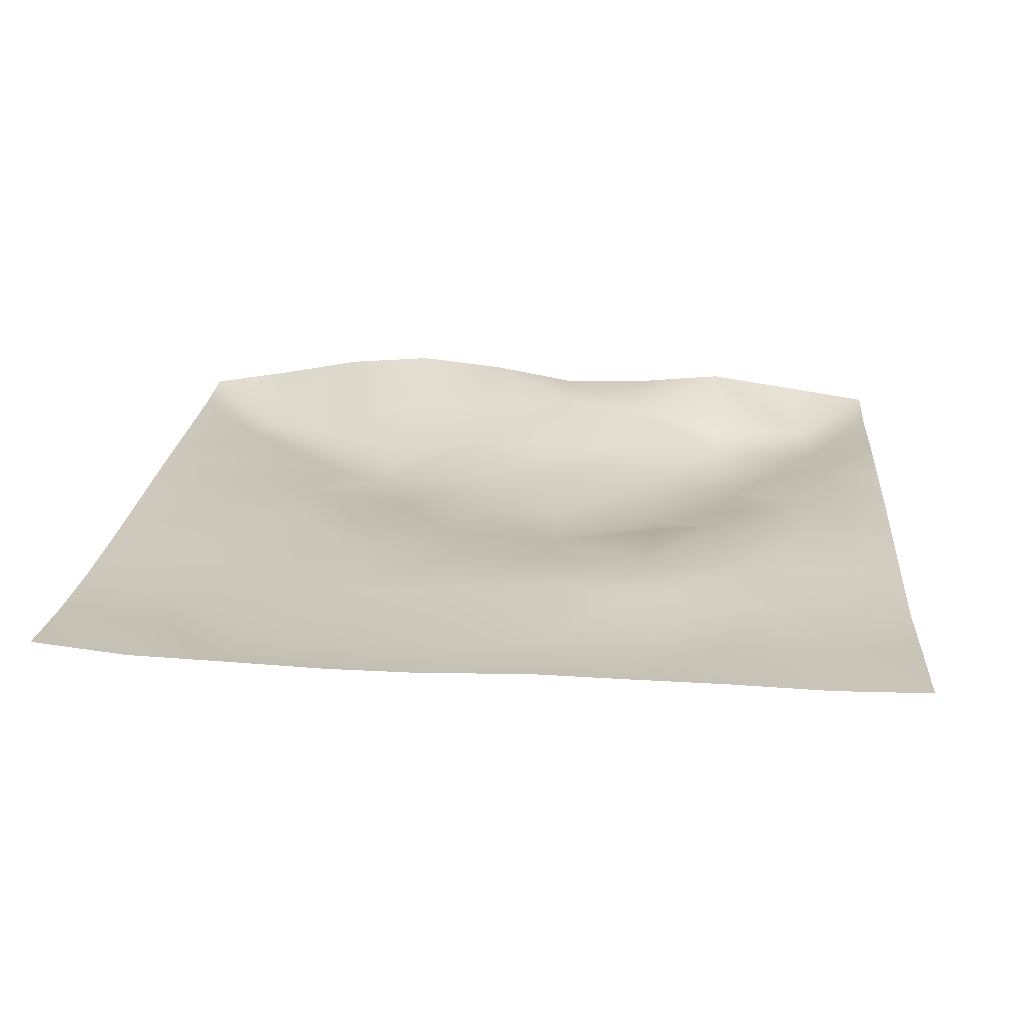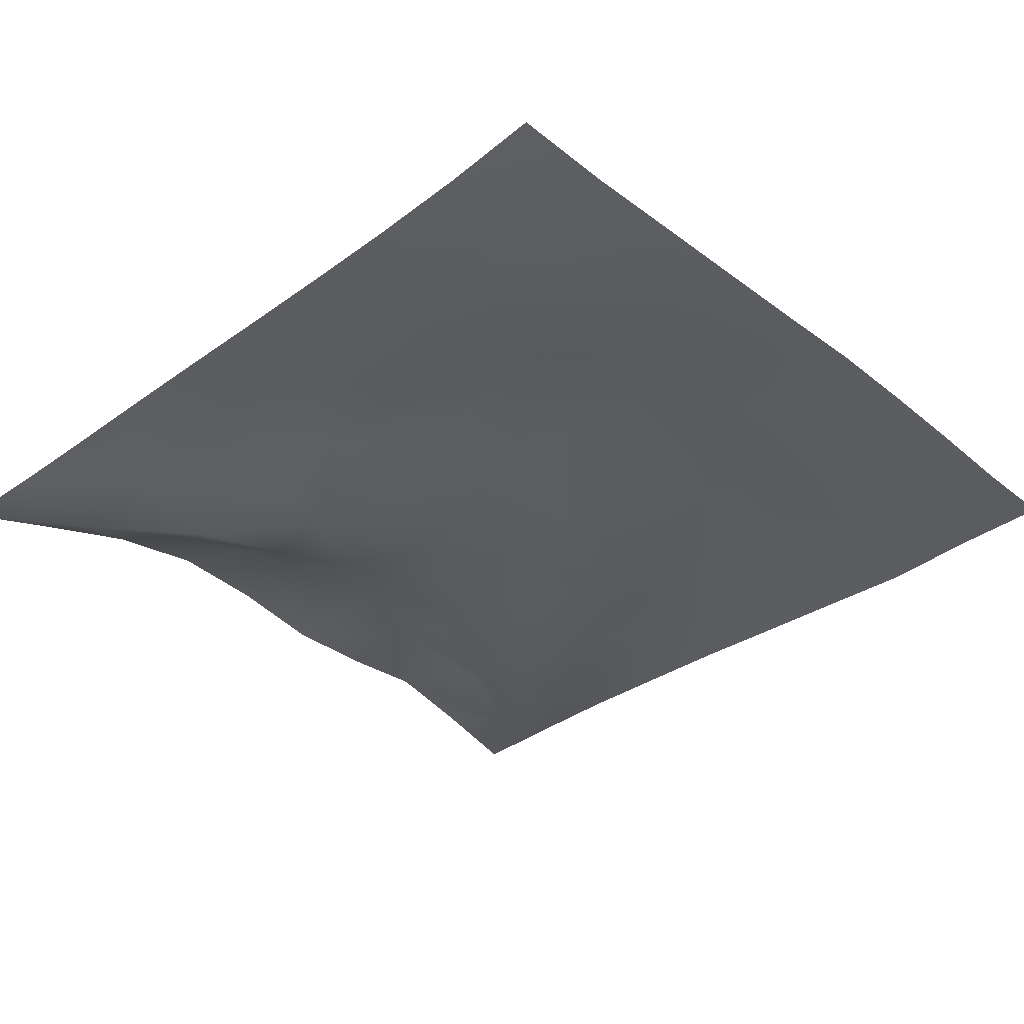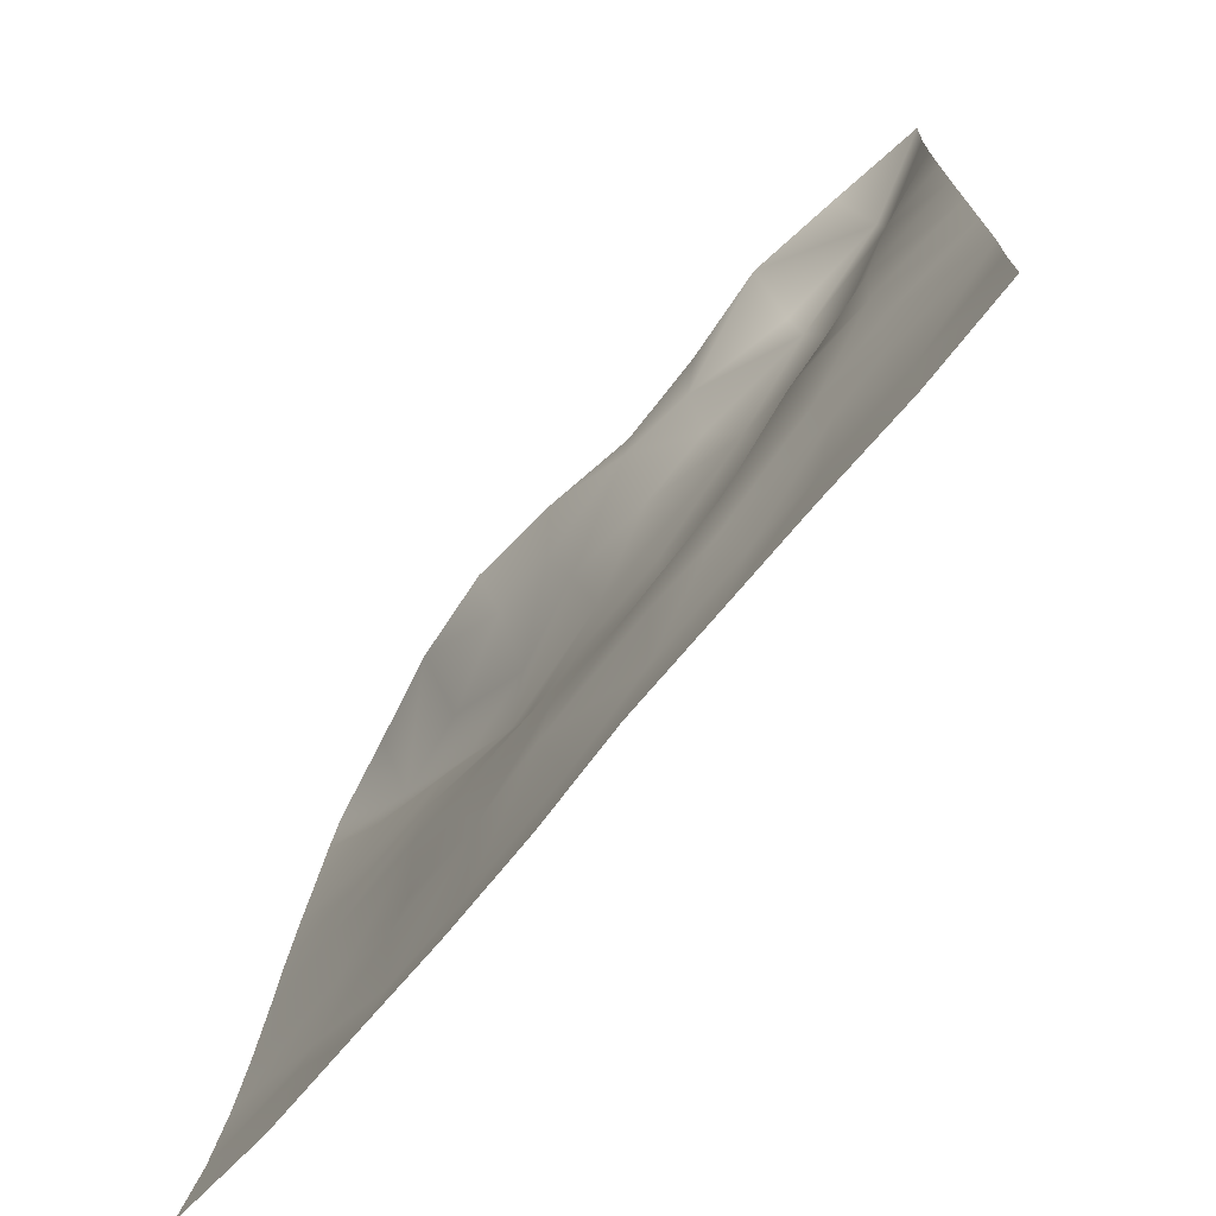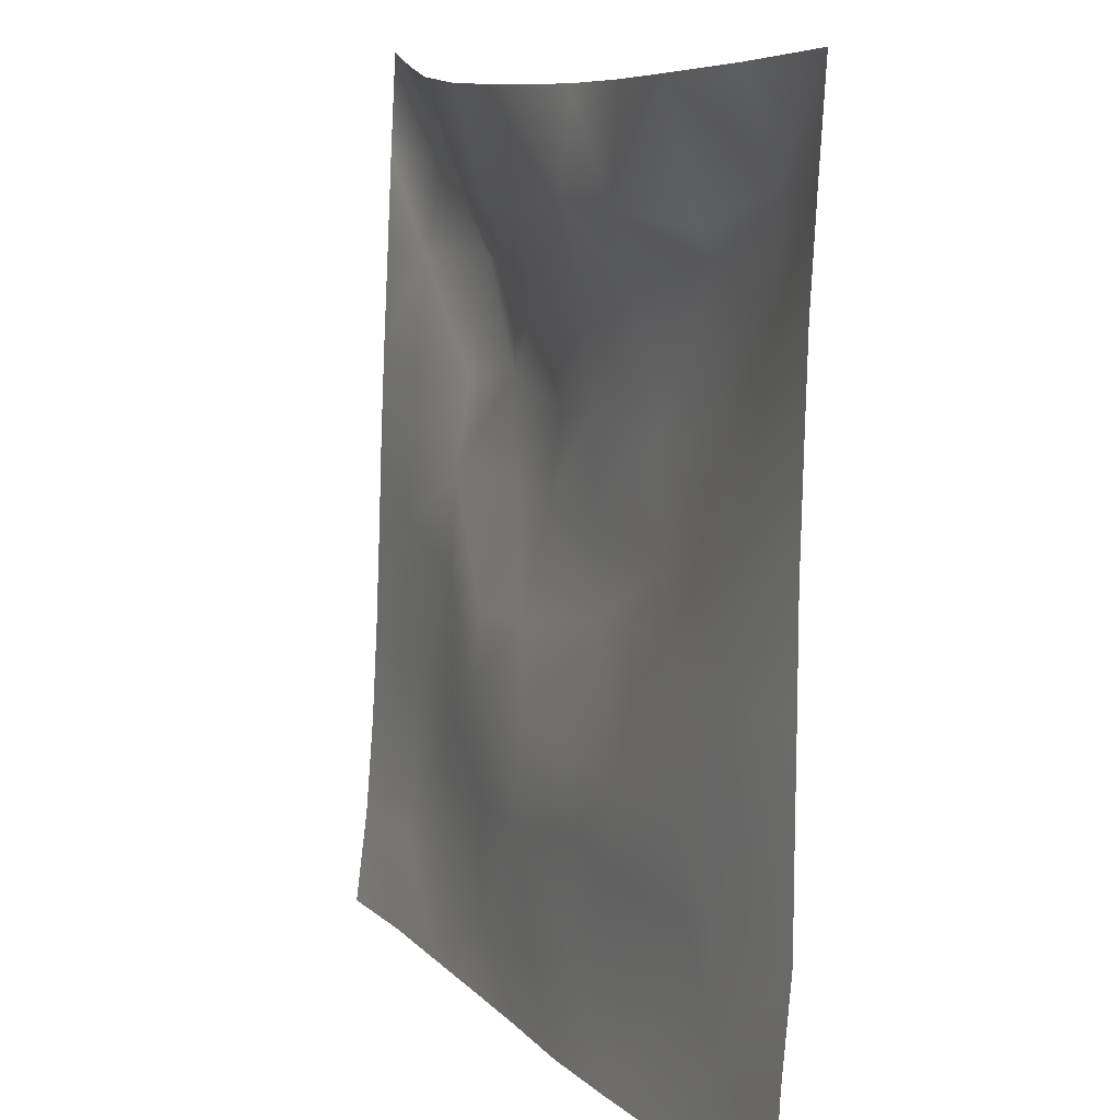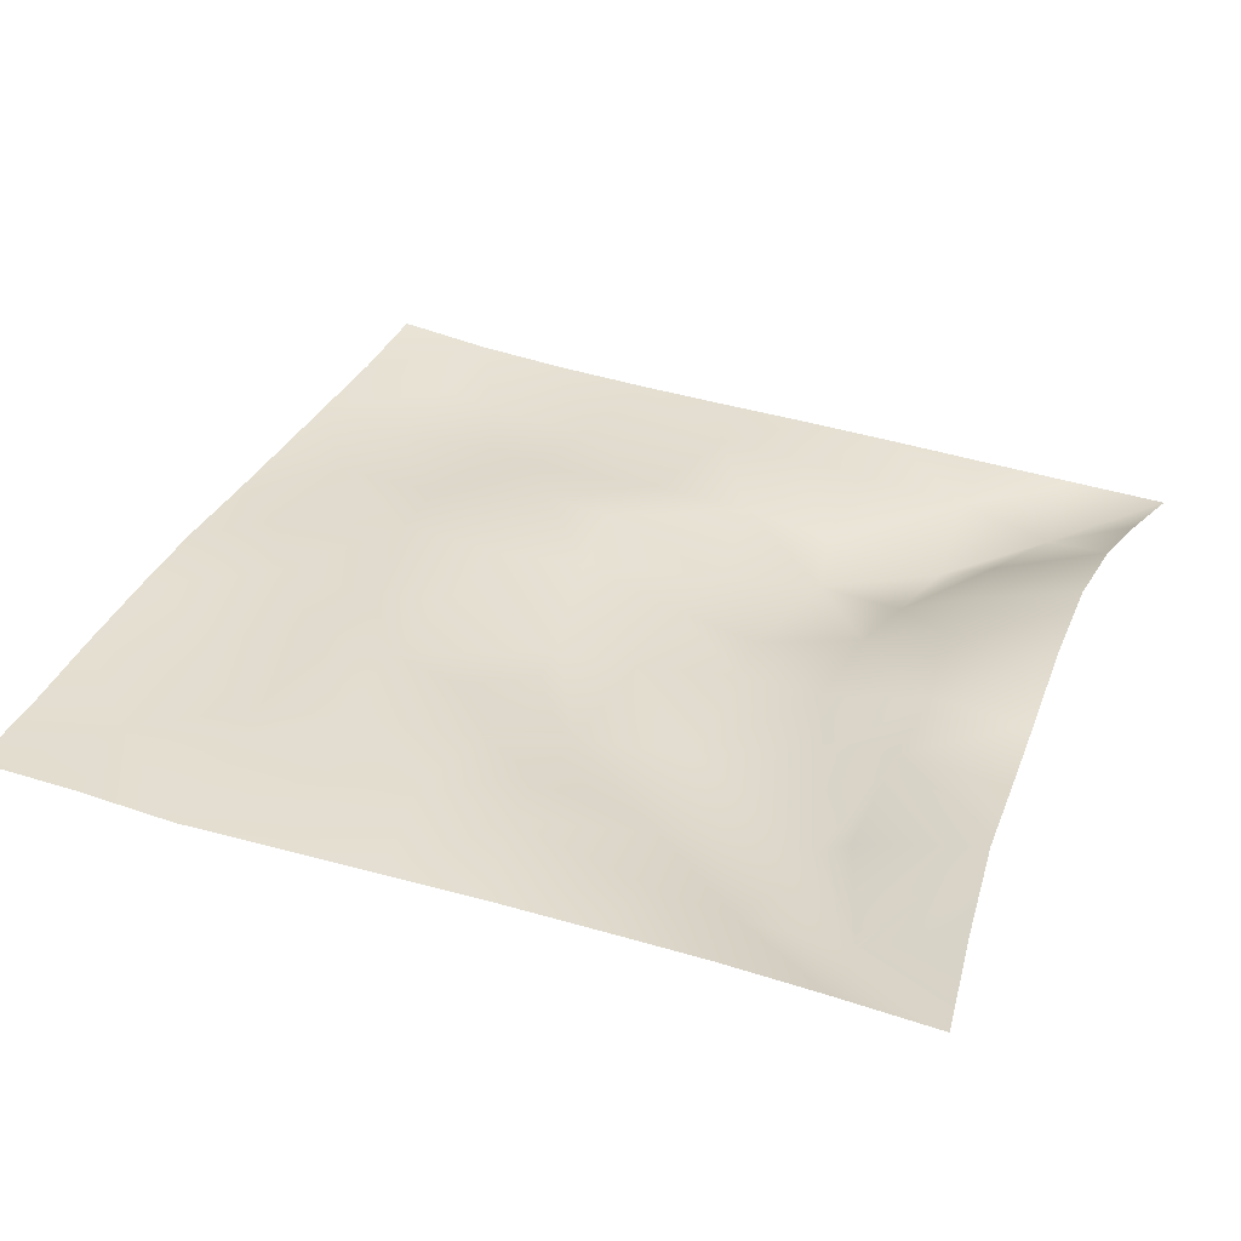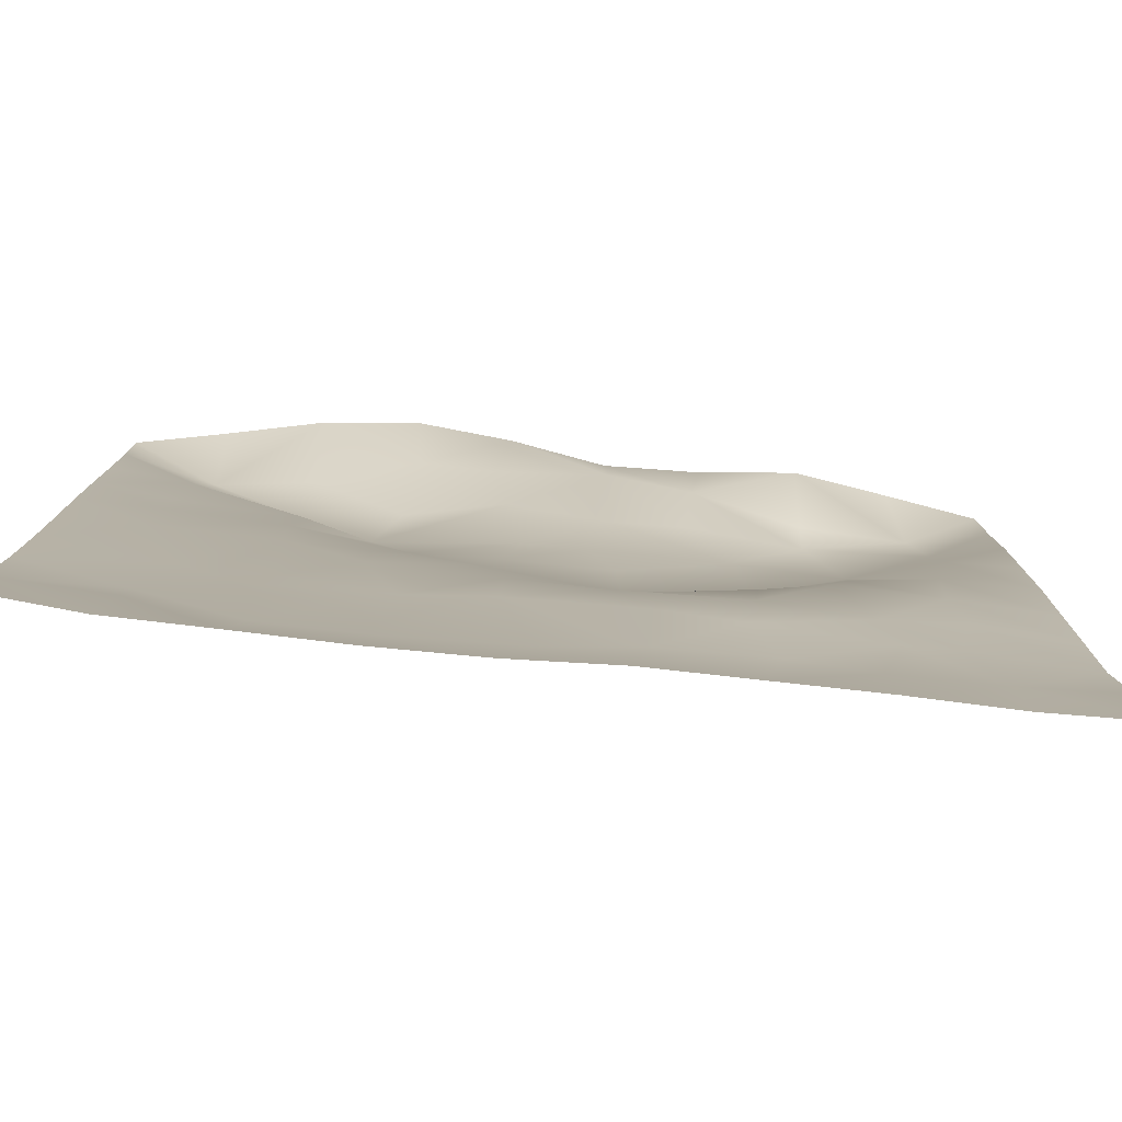
<metadata>
{"format":"obj","ext":"obj","renderer":"f3d","projection":"perspective","resolution":1024,"background":"white","views":[{"elev":24.1,"azim":4.6,"up":"+Z"},{"elev":-32.2,"azim":-46.8,"up":"+Z"},{"elev":-73.1,"azim":51.1,"up":"+Y"},{"elev":10.2,"azim":66.0,"up":"+Y"},{"elev":33.0,"azim":111.1,"up":"+Z"},{"elev":-77.2,"azim":-5.3,"up":"+Y"}]}
</metadata>
<code>
o GNATVCloth
v -5.026 -4.979 0.6052
v 5.066 -4.99 0.3987
v -5.013 5.021 0.004229
v 4.987 5.021 0.004229
v -3.915 -5.021 0.506
v -2.796 -5.049 0.4851
v -1.673 -5.078 0.4596
v -0.5476 -5.09 0.4592
v 0.5806 -5.083 0.4965
v 1.705 -5.073 0.4709
v 2.828 -5.047 0.4429
v 3.948 -5.019 0.3942
v 3.871 4.899 0.2126
v 2.761 4.803 0.4038
v 1.64 4.747 0.3145
v 0.5191 4.702 0.3015
v -0.5833 4.686 0.4998
v -1.697 4.693 0.61
v -2.813 4.752 0.4972
v -3.908 4.862 0.2483
v -4.971 3.908 0.08201
v -4.97 2.794 0.1368
v -4.976 1.68 0.1922
v -4.981 0.5658 0.2403
v -4.987 -0.5476 0.2777
v -4.995 -1.66 0.321
v -5.002 -2.773 0.38
v -5.012 -3.882 0.4682
v 5.043 -3.88 0.3284
v 5.027 -2.773 0.2196
v 5.017 -1.661 0.2134
v 5.008 -0.5487 0.2044
v 4.998 0.5646 0.1989
v 4.987 1.679 0.1679
v 4.979 2.793 0.1343
v 4.969 3.907 0.06517
v -3.838 -3.873 0.3969
v -3.801 -3.231 0.2994
v -3.65 -1.942 0.259
v -4.101 -0.2818 0.2328
v -4.125 0.733 0.1816
v -4.117 1.517 0.1208
v -4.05 2.807 0.04062
v -3.923 3.875 -0.1794
v -2.709 -4.038 0.3152
v -2.783 -2.77 0.332
v -2.659 -2.181 0.288
v -2.734 -0.6359 0.2818
v -2.767 0.4931 0.1821
v -2.695 1.534 0.04608
v -2.844 2.846 -0.2425
v -2.763 3.488 0.03459
v -1.645 -4.268 0.3515
v -1.485 -2.956 0.4035
v -1.874 -1.664 0.3755
v -1.857 -0.8717 0.2989
v -1.515 0.5933 -0.01702
v -1.98 1.645 -0.1746
v -1.706 2.683 -0.07466
v -1.587 3.578 0.3575
v -0.2188 -4.356 0.4019
v -0.5718 -2.918 0.4565
v -0.5303 -1.778 0.3612
v -0.8214 -0.8094 0.2447
v -0.5926 0.3901 0.05053
v -0.3624 1.413 0.007683
v -0.5735 2.574 0.1783
v -0.762 3.385 0.368
v 0.7539 -3.925 0.3746
v 0.8284 -2.635 0.403
v 0.5406 -1.849 0.3632
v 0.6253 -0.5524 0.03134
v 0.5978 0.3578 0.04509
v 0.3095 1.464 -0.008161
v 0.5267 2.429 0.1139
v 0.5484 3.611 0.3995
v 1.971 -3.677 0.3134
v 1.694 -2.866 0.411
v 1.839 -1.937 0.4116
v 1.996 -0.4255 0.1647
v 1.991 0.2318 -0.03524
v 1.838 1.492 -0.02284
v 1.413 2.759 0.05664
v 1.488 3.53 0.3075
v 2.816 -3.94 0.3269
v 3.122 -2.854 0.3204
v 2.97 -1.976 0.3307
v 2.728 -0.5138 0.3055
v 2.973 0.2712 0.182
v 3.09 1.543 -0.09507
v 2.767 3.108 -0.1414
v 2.747 3.437 0.03426
v 3.945 -3.979 0.3251
v 3.684 -2.725 0.3022
v 3.893 -1.688 0.2976
v 3.826 -0.7322 0.3097
v 3.882 0.2797 0.279
v 4.167 1.796 0.1464
v 4.145 2.747 -0.02671
v 4.029 3.869 -0.123
f 100 4 13
f 44 3 21
f 44 19 20
f 60 19 52
f 60 17 18
f 76 17 68
f 84 16 76
f 84 14 15
f 100 14 92
f 11 93 85
f 93 86 85
f 94 87 86
f 87 96 88
f 96 89 88
f 97 90 89
f 90 99 91
f 91 100 92
f 10 85 77
f 77 86 78
f 78 87 79
f 79 88 80
f 88 81 80
f 81 90 82
f 82 91 83
f 91 84 83
f 10 69 9
f 69 78 70
f 70 79 71
f 79 72 71
f 72 81 73
f 73 82 74
f 82 75 74
f 83 76 75
f 9 61 8
f 69 62 61
f 62 71 63
f 63 72 64
f 72 65 64
f 65 74 66
f 66 75 67
f 67 76 68
f 8 53 7
f 53 62 54
f 54 63 55
f 55 64 56
f 64 57 56
f 57 66 58
f 58 67 59
f 59 68 60
f 6 53 45
f 45 54 46
f 54 47 46
f 55 48 47
f 56 49 48
f 49 58 50
f 58 51 50
f 59 52 51
f 6 37 5
f 45 38 37
f 46 39 38
f 39 48 40
f 40 49 41
f 41 50 42
f 50 43 42
f 51 44 43
f 5 28 1
f 28 38 27
f 27 39 26
f 26 40 25
f 40 24 25
f 41 23 24
f 23 43 22
f 43 21 22
f 2 93 12
f 93 30 94
f 30 95 94
f 31 96 95
f 32 97 96
f 33 98 97
f 98 35 99
f 99 36 100
f 100 36 4
f 44 20 3
f 44 52 19
f 60 18 19
f 60 68 17
f 76 16 17
f 84 15 16
f 84 92 14
f 100 13 14
f 11 12 93
f 93 94 86
f 94 95 87
f 87 95 96
f 96 97 89
f 97 98 90
f 90 98 99
f 91 99 100
f 10 11 85
f 77 85 86
f 78 86 87
f 79 87 88
f 88 89 81
f 81 89 90
f 82 90 91
f 91 92 84
f 10 77 69
f 69 77 78
f 70 78 79
f 79 80 72
f 72 80 81
f 73 81 82
f 82 83 75
f 83 84 76
f 9 69 61
f 69 70 62
f 62 70 71
f 63 71 72
f 72 73 65
f 65 73 74
f 66 74 75
f 67 75 76
f 8 61 53
f 53 61 62
f 54 62 63
f 55 63 64
f 64 65 57
f 57 65 66
f 58 66 67
f 59 67 68
f 6 7 53
f 45 53 54
f 54 55 47
f 55 56 48
f 56 57 49
f 49 57 58
f 58 59 51
f 59 60 52
f 6 45 37
f 45 46 38
f 46 47 39
f 39 47 48
f 40 48 49
f 41 49 50
f 50 51 43
f 51 52 44
f 5 37 28
f 28 37 38
f 27 38 39
f 26 39 40
f 40 41 24
f 41 42 23
f 23 42 43
f 43 44 21
f 2 29 93
f 93 29 30
f 30 31 95
f 31 32 96
f 32 33 97
f 33 34 98
f 98 34 35
f 99 35 36

</code>
